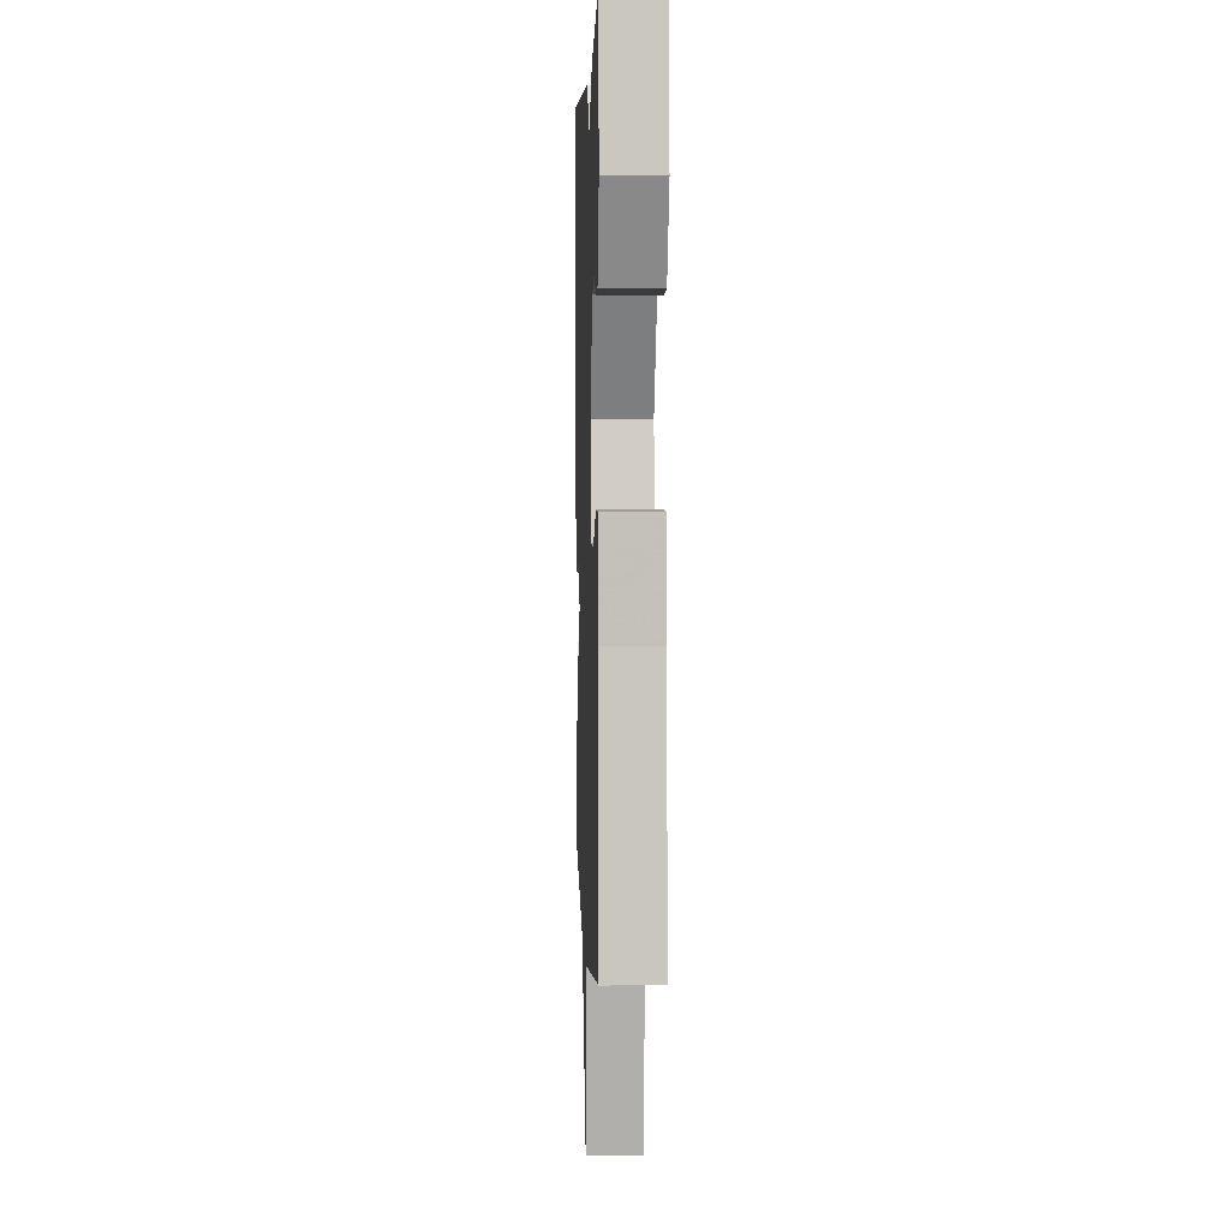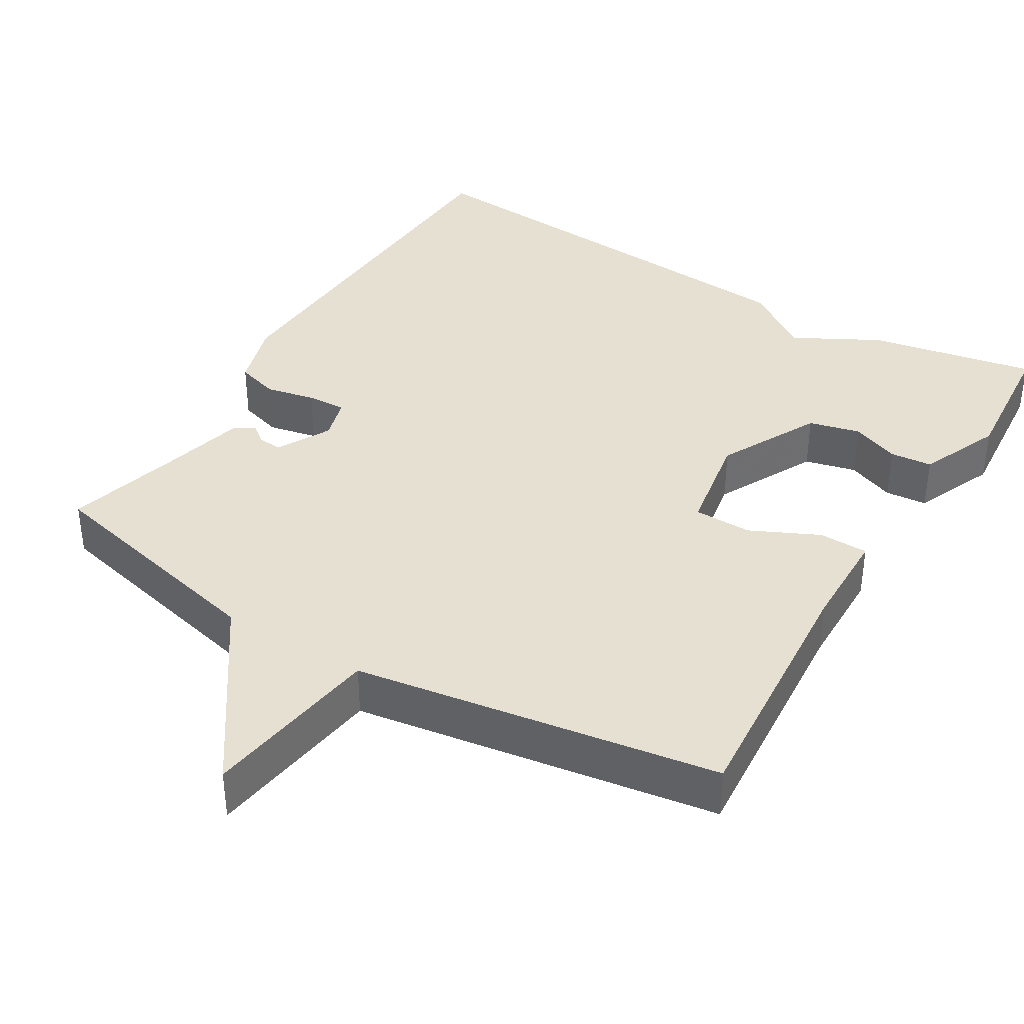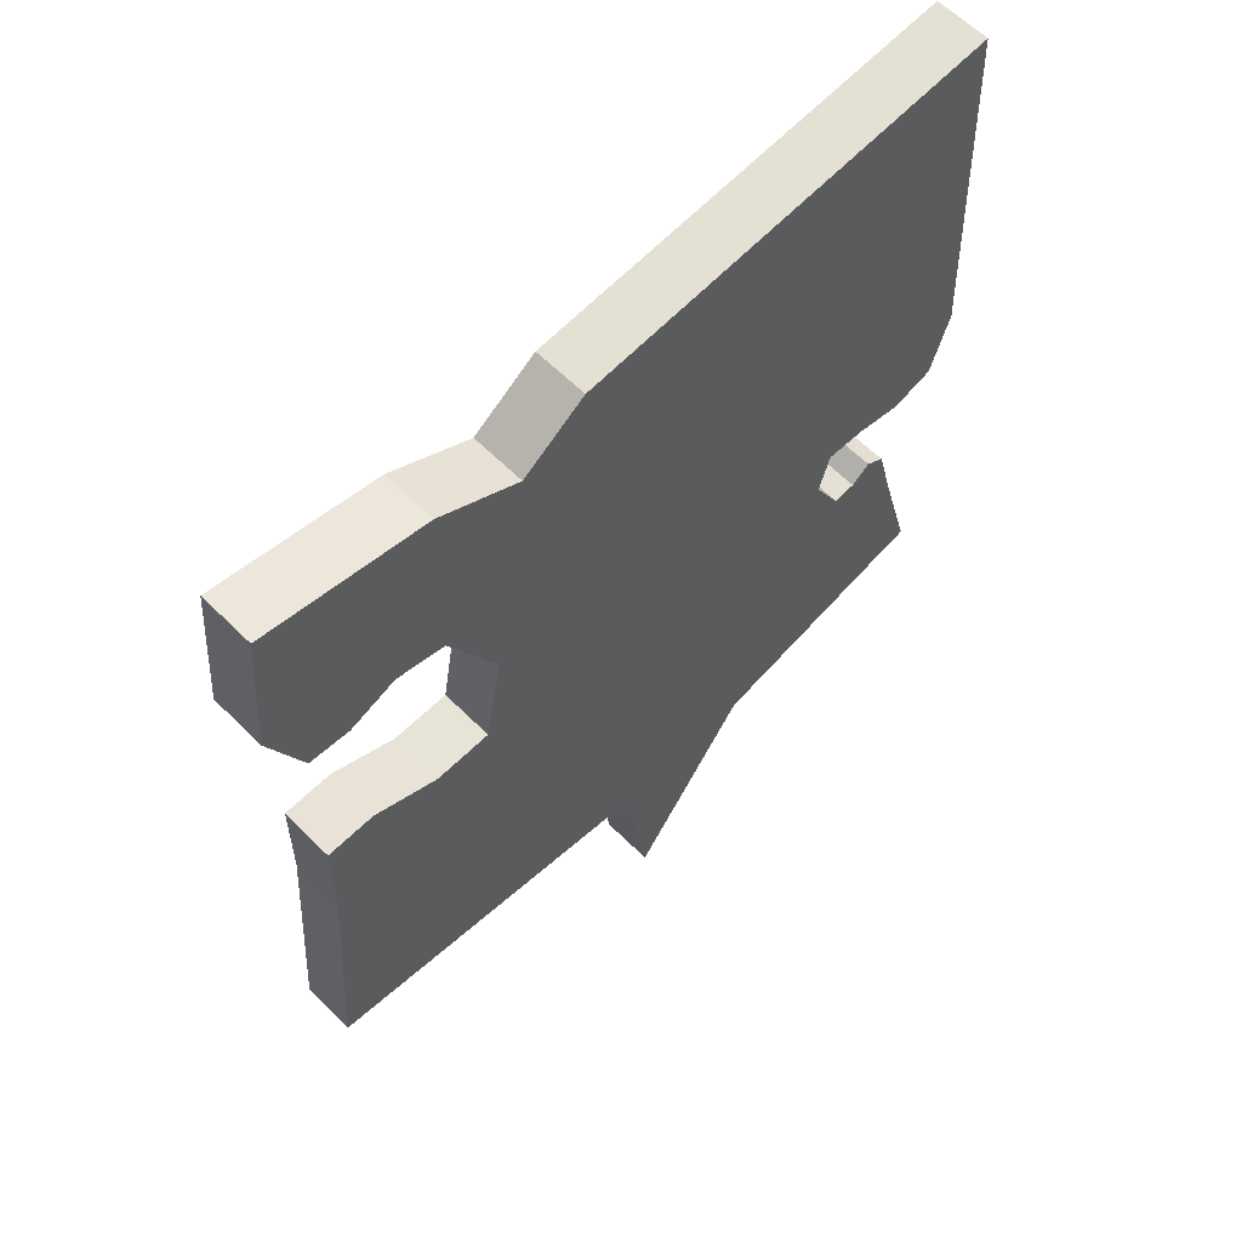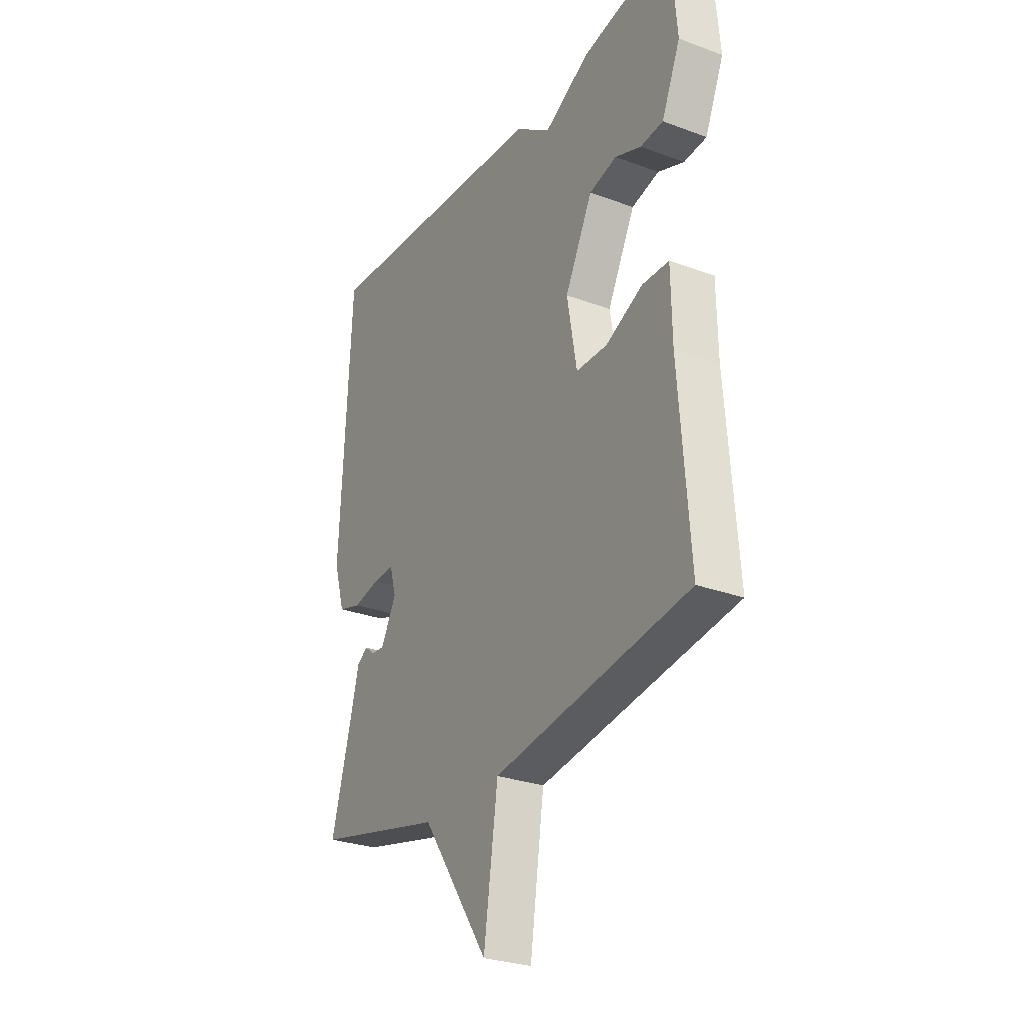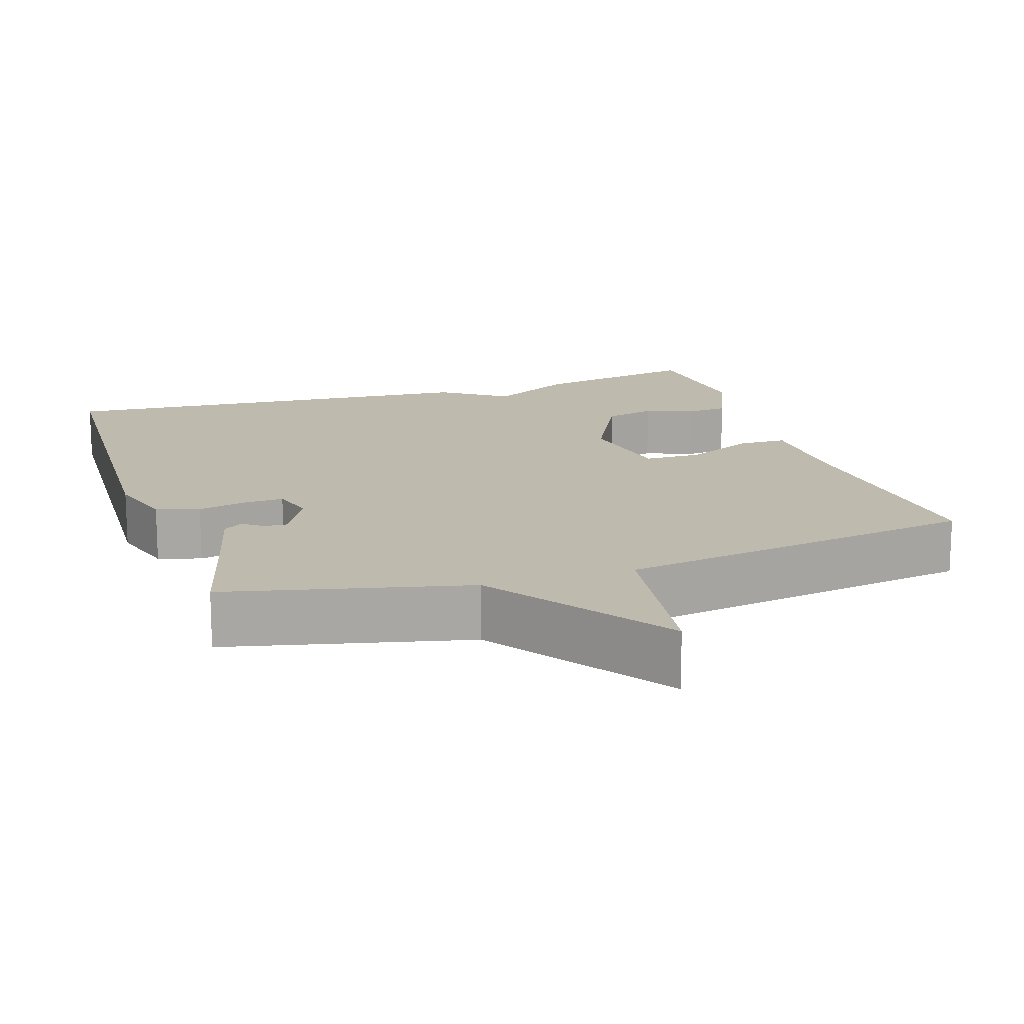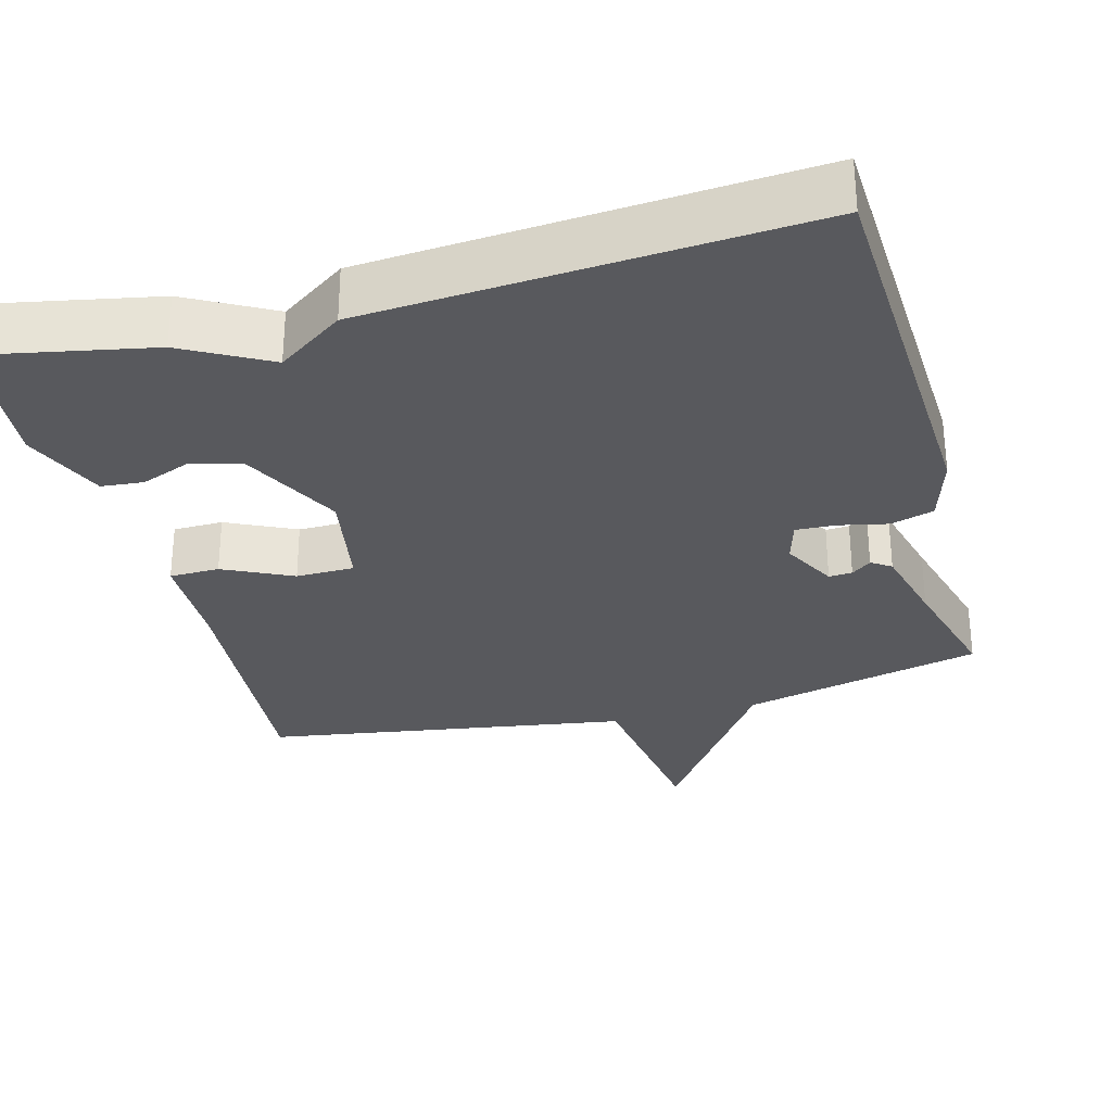
<metadata>
{"format":"obj","ext":"obj","renderer":"f3d","projection":"perspective","resolution":1024,"background":"white","views":[{"elev":3.8,"azim":-92.1,"up":"+Z"},{"elev":38.3,"azim":-148.9,"up":"+Y"},{"elev":61.5,"azim":-44.7,"up":"+Z"},{"elev":-28.2,"azim":-119.3,"up":"+Z"},{"elev":15.7,"azim":161.8,"up":"+Y"},{"elev":-30.2,"azim":14.9,"up":"+Y"}]}
</metadata>
<code>
v -0.5 0.07 0.5
v -0.278 0.07 0.457
v -0.165 0.07 0.396
v -0.078 0.07 0.457
v 0.5 0.07 0.5
v 0.526 0.07 -0.022
v 0.499 0.07 -0.112
v 0.442 0.07 -0.129
v 0.376 0.07 -0.115
v 0.324 0.07 -0.113
v 0.308 0.07 -0.169
v 0.346 0.07 -0.24
v 0.377 0.07 -0.238
v 0.403 0.07 -0.218
v 0.429 0.07 -0.235
v 0.457 0.07 -0.343
v 0.5 0.07 -0.5
v 0.182 0.07 -0.575
v 0.017 0.07 -0.814
v -0.018 0.07 -0.575
v -0.5 0.07 -0.5
v -0.474 0.07 -0.157
v -0.472 0.07 -0.021
v -0.406 0.07 -0.02
v -0.315 0.07 -0.063
v -0.238 0.07 -0.062
v -0.214 0.07 0.075
v -0.282 0.07 0.208
v -0.35 0.07 0.225
v -0.414 0.07 0.2
v -0.47 0.07 0.205
v -0.516 0.07 0.313
v -0.5 0 0.5
v -0.278 0 0.457
v -0.165 0 0.396
v -0.078 0 0.457
v 0.5 0 0.5
v 0.526 0 -0.022
v 0.499 0 -0.112
v 0.442 0 -0.129
v 0.376 0 -0.115
v 0.324 0 -0.113
v 0.308 0 -0.169
v 0.346 0 -0.24
v 0.377 0 -0.238
v 0.403 0 -0.218
v 0.429 0 -0.235
v 0.457 0 -0.343
v 0.5 0 -0.5
v 0.182 0 -0.575
v 0.017 0 -0.814
v -0.018 0 -0.575
v -0.5 0 -0.5
v -0.474 0 -0.157
v -0.472 0 -0.021
v -0.406 0 -0.02
v -0.315 0 -0.063
v -0.238 0 -0.062
v -0.214 0 0.075
v -0.282 0 0.208
v -0.35 0 0.225
v -0.414 0 0.2
v -0.47 0 0.205
v -0.516 0 0.313
f 1 2 3
f 32 1 3
f 31 32 3
f 30 31 3
f 29 30 3
f 3 4 5
f 29 3 5
f 28 29 5
f 7 8 9
f 6 7 9
f 5 6 9
f 28 5 9
f 27 28 9
f 26 27 9 10
f 25 26 10 11
f 22 23 24 25
f 25 11 12
f 22 25 12
f 21 22 12
f 20 21 12
f 20 12 13
f 19 20 13
f 18 19 13
f 18 13 14
f 17 18 14
f 16 17 14
f 14 15 16
f 35 34 33
f 35 33 64
f 35 64 63
f 35 63 62
f 35 62 61
f 37 36 35
f 37 35 61
f 37 61 60
f 41 40 39
f 41 39 38
f 41 38 37
f 41 37 60
f 41 60 59
f 42 41 59 58
f 43 42 58 57
f 57 56 55 54
f 44 43 57
f 44 57 54
f 44 54 53
f 44 53 52
f 45 44 52
f 45 52 51
f 45 51 50
f 46 45 50
f 46 50 49
f 46 49 48
f 48 47 46
f 1 33 34 2
f 2 34 35 3
f 3 35 36 4
f 4 36 37 5
f 5 37 38 6
f 6 38 39 7
f 7 39 40 8
f 8 40 41 9
f 9 41 42 10
f 10 42 43 11
f 11 43 44 12
f 12 44 45 13
f 13 45 46 14
f 14 46 47 15
f 15 47 48 16
f 16 48 49 17
f 17 49 50 18
f 18 50 51 19
f 19 51 52 20
f 20 52 53 21
f 21 53 54 22
f 22 54 55 23
f 23 55 56 24
f 24 56 57 25
f 25 57 58 26
f 26 58 59 27
f 27 59 60 28
f 28 60 61 29
f 29 61 62 30
f 30 62 63 31
f 31 63 64 32
f 32 64 33 1

</code>
